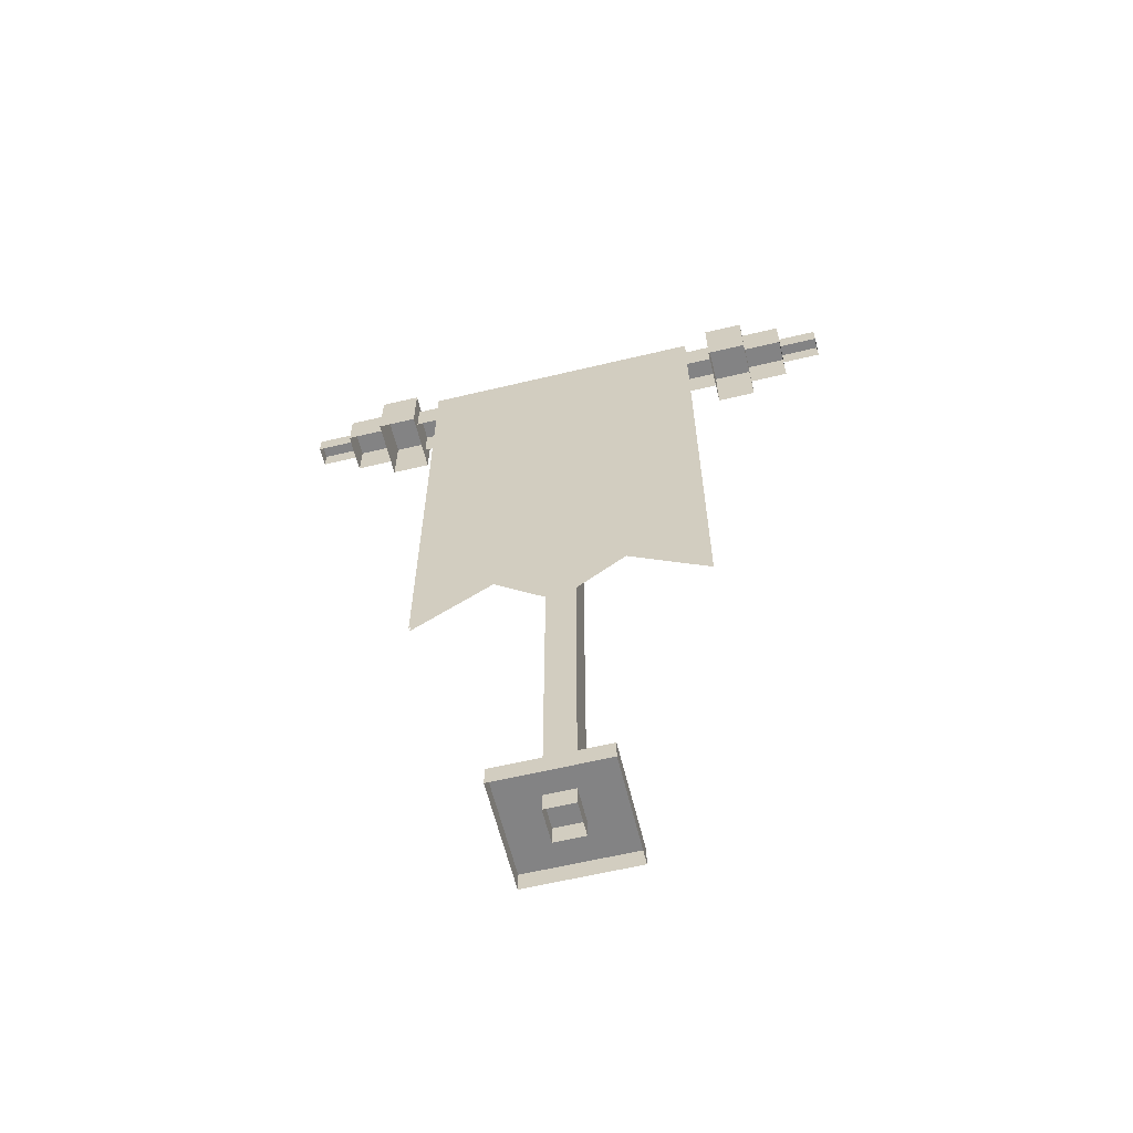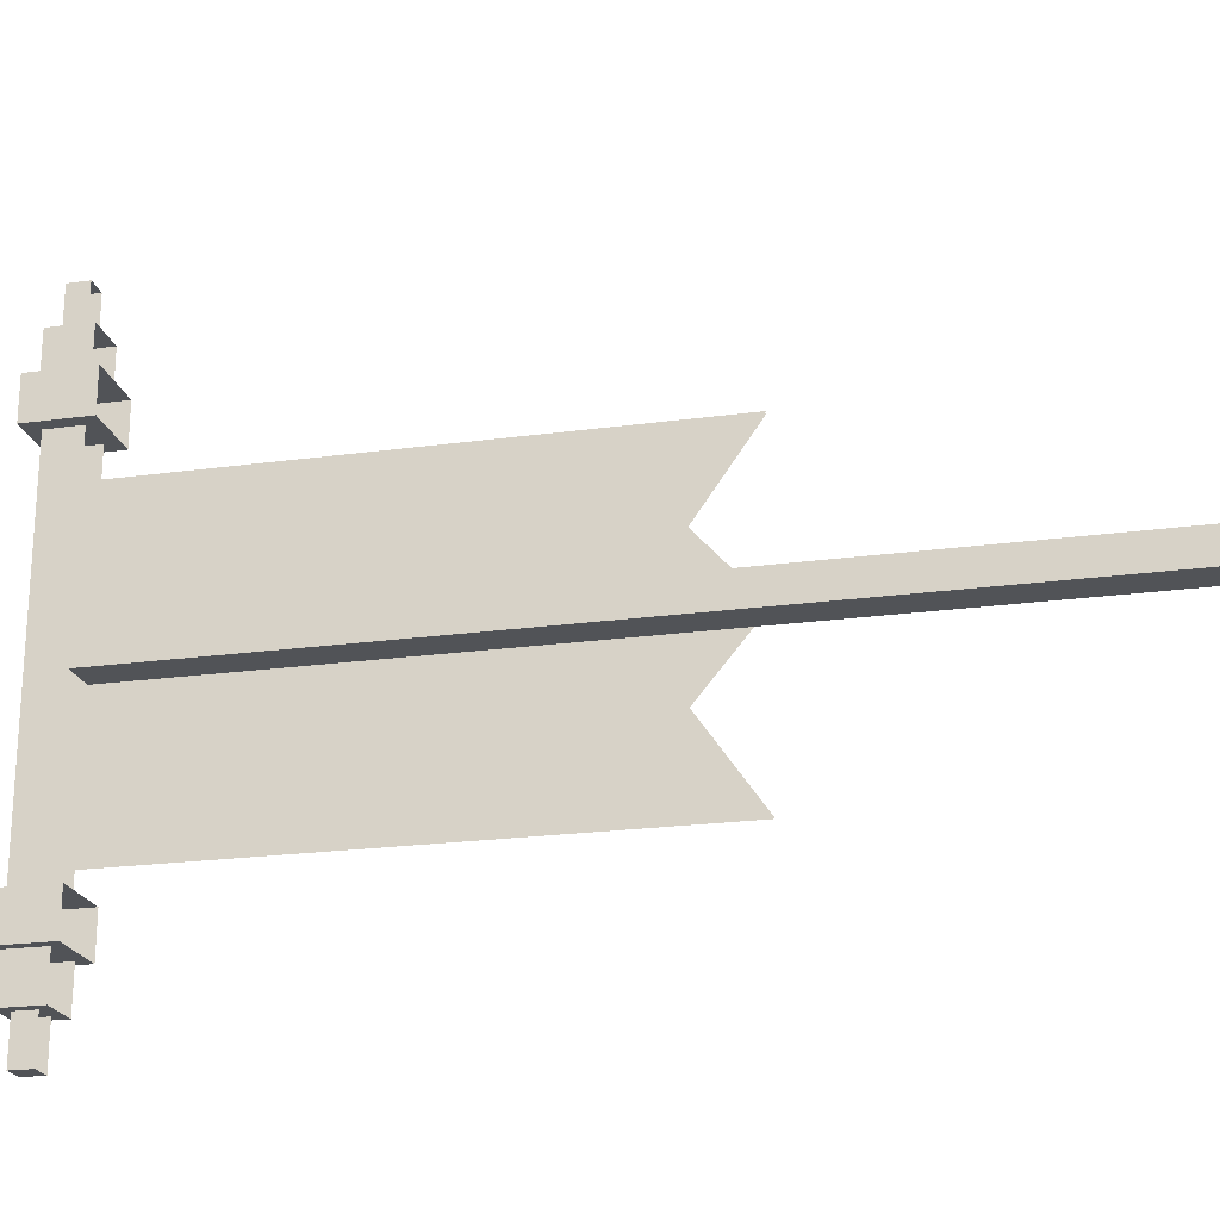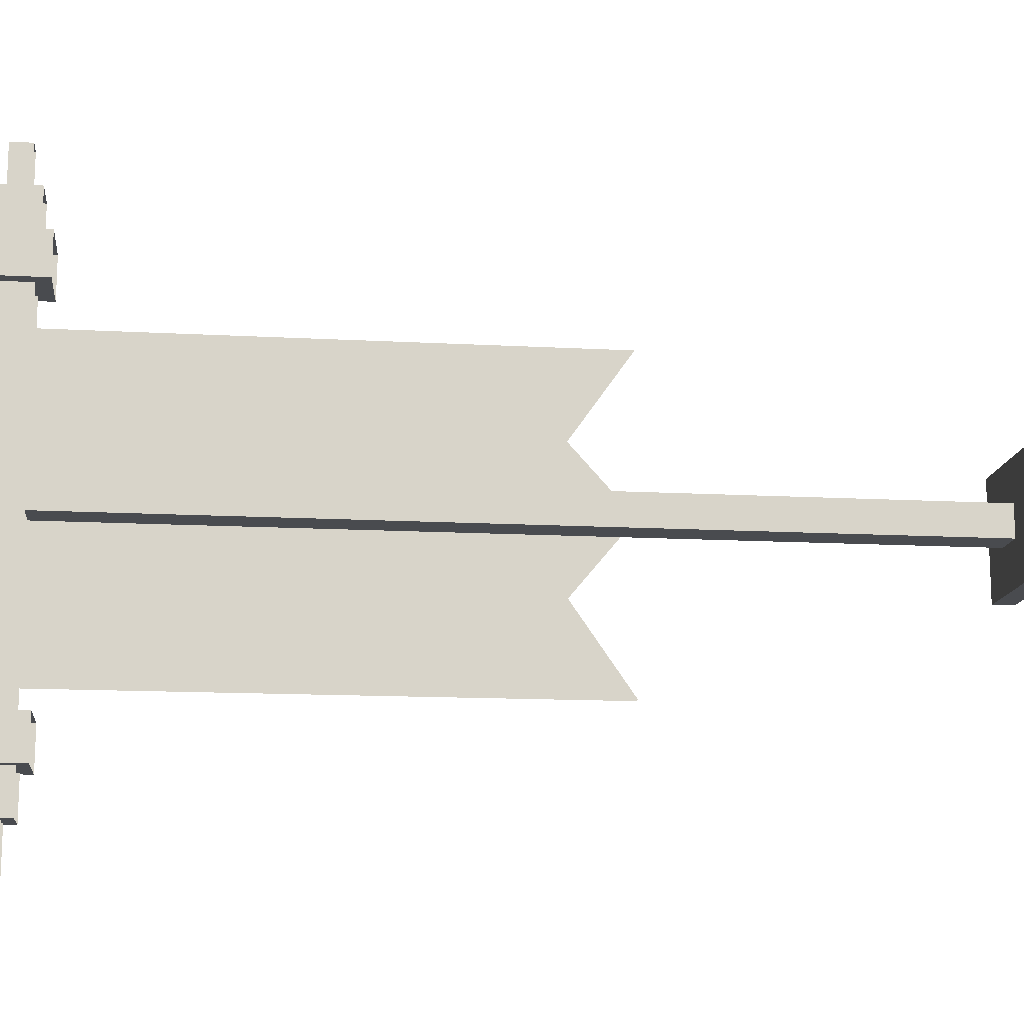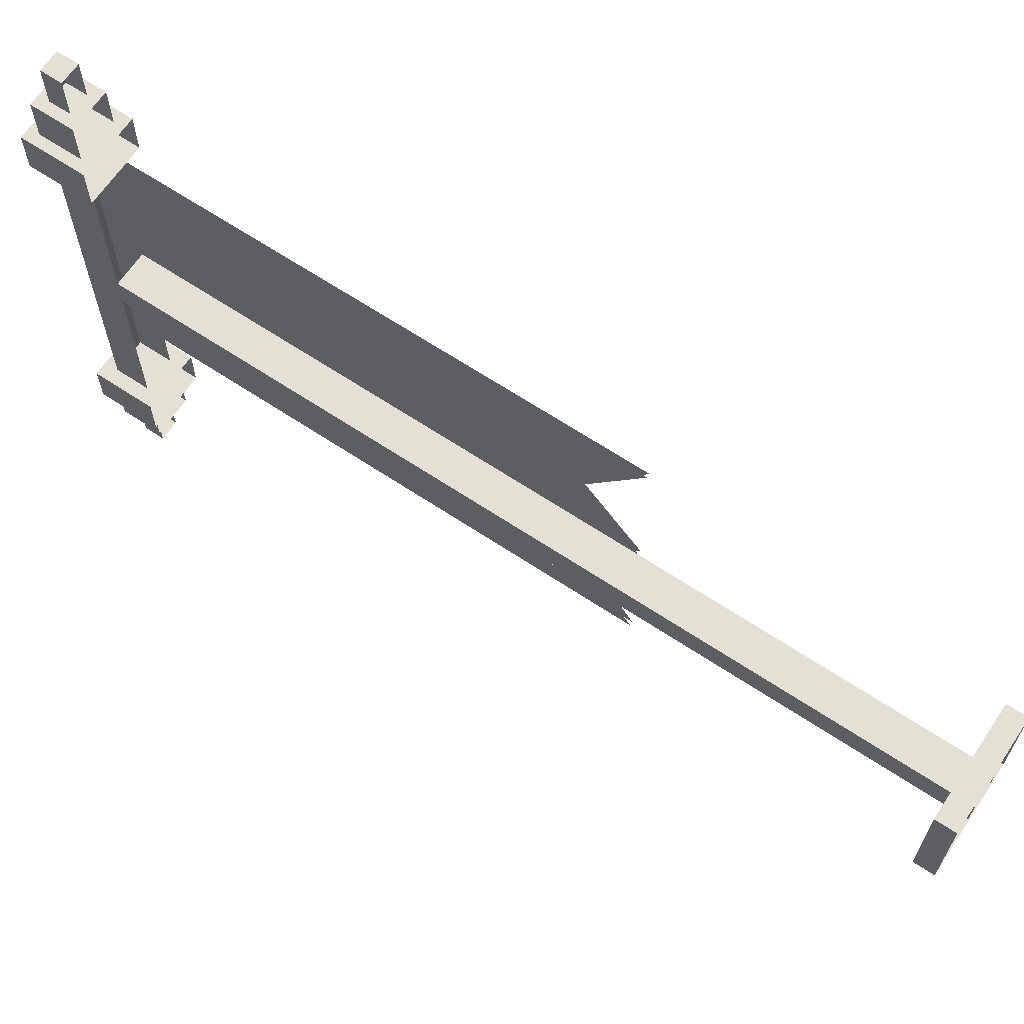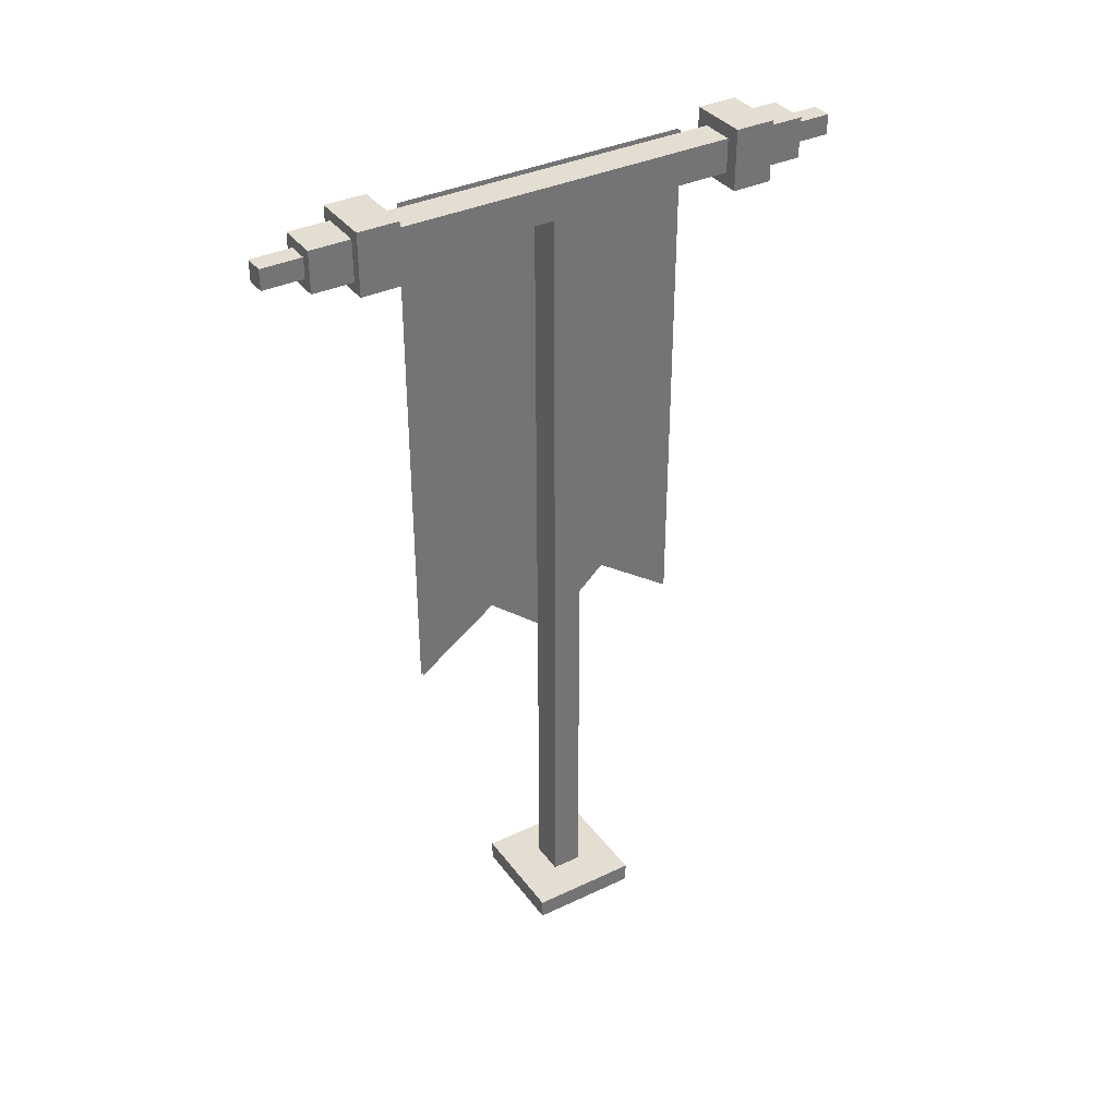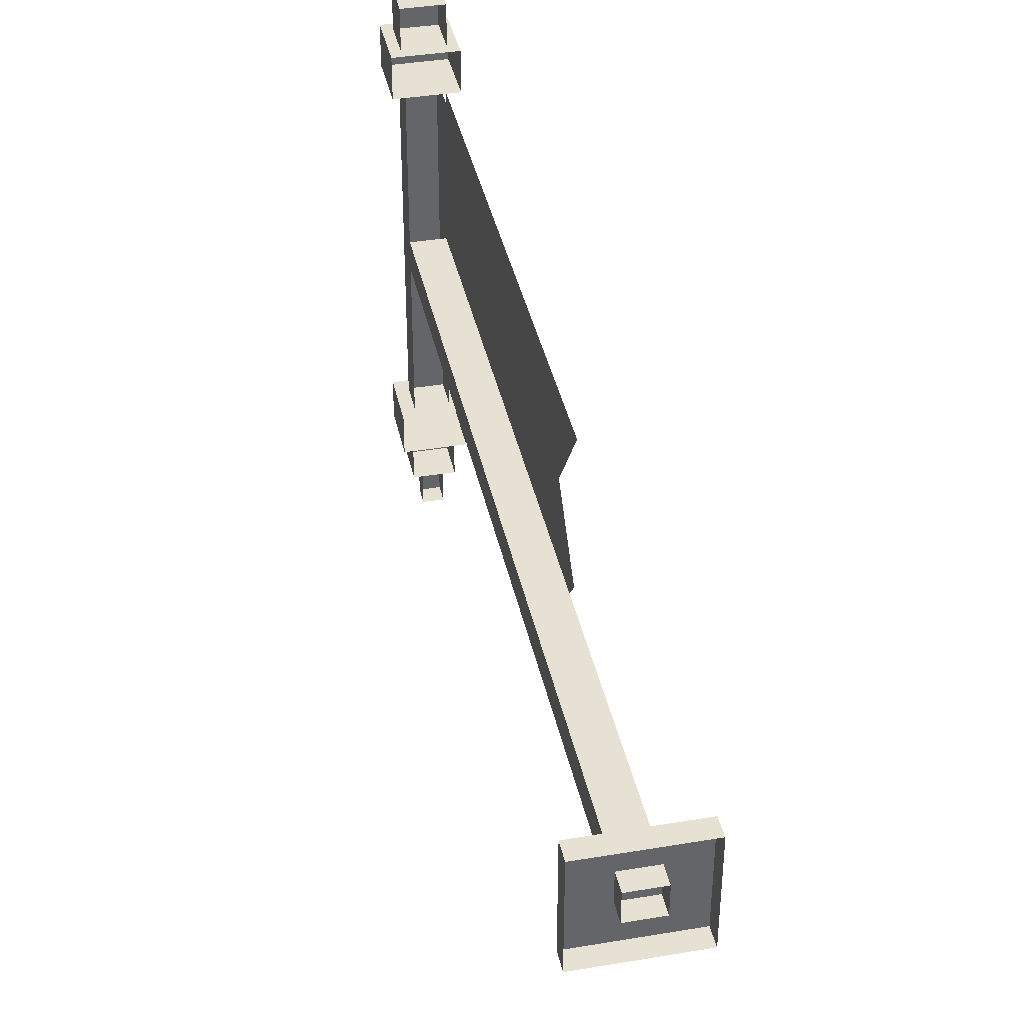
<metadata>
{"format":"obj","ext":"obj","renderer":"f3d","projection":"perspective","resolution":1024,"background":"white","views":[{"elev":-61.2,"azim":-76.3,"up":"+Z"},{"elev":-21.7,"azim":103.6,"up":"+Y"},{"elev":-14.0,"azim":83.1,"up":"+Y"},{"elev":65.5,"azim":123.8,"up":"+Y"},{"elev":36.0,"azim":58.2,"up":"+Z"},{"elev":38.9,"azim":168.2,"up":"+Y"}]}
</metadata>
<code>
g Banner1
v -0.005401 0.03382 0.0959
v -0.005401 -0.03374 -0.02416
v -0.005401 -0.03374 0.0959
v -0.005401 -0.01486 -0.01108
v -0.005401 0.01534 -0.01108
v -0.005401 0.0008155 -0.02416
v -0.005401 0.03382 -0.02416
v -0.006201 0.03382 0.0959
v -0.006201 0.01534 -0.01108
v -0.006201 0.03382 -0.02416
v -0.006201 -0.01486 -0.01108
v -0.006201 0.0008156 -0.02416
v -0.006201 -0.03374 -0.02416
v -0.006201 -0.03374 0.0959
v 0.0125 0.01252 -0.09443
v 0.0125 -0.01248 -0.09443
v -0.0125 -0.01248 -0.09443
v -0.0125 0.01252 -0.09443
v 0.0125 0.01252 -0.09897
v 0.0125 0.01252 -0.09443
v -0.0125 0.01252 -0.09443
v -0.0125 0.01252 -0.09897
v -0.0125 0.01252 -0.09897
v -0.0125 0.01252 -0.09443
v -0.0125 -0.01248 -0.09443
v -0.0125 -0.01248 -0.09897
v -0.0125 -0.01248 -0.09897
v -0.0125 -0.01248 -0.09443
v 0.0125 -0.01248 -0.09443
v 0.0125 -0.01248 -0.09897
v 0.0125 -0.01248 -0.09897
v 0.0125 -0.01248 -0.09443
v 0.0125 0.01252 -0.09443
v 0.0125 0.01252 -0.09897
v 0.006553 -0.03978 0.08506
v 0.006553 -0.03978 0.09897
v -0.007357 -0.03978 0.09897
v -0.007357 -0.03978 0.08506
v 0.006553 -0.04905 0.08506
v -0.007357 -0.04905 0.08506
v -0.007357 -0.04905 0.09897
v 0.006553 -0.04905 0.09897
v 0.006553 -0.03978 0.08506
v 0.006553 -0.04905 0.08506
v 0.006553 -0.04905 0.09897
v 0.006553 -0.03978 0.09897
v 0.006553 -0.03978 0.09897
v 0.006553 -0.04905 0.09897
v -0.007357 -0.04905 0.09897
v -0.007357 -0.03978 0.09897
v -0.007357 -0.03978 0.09897
v -0.007357 -0.04905 0.09897
v -0.007357 -0.04905 0.08506
v -0.007357 -0.03978 0.08506
v 0.004234 -0.05833 0.08738
v -0.005039 -0.05833 0.08738
v -0.005039 -0.05833 0.09665
v 0.004234 -0.05833 0.09665
v 0.004234 -0.04905 0.08738
v 0.004234 -0.05833 0.08738
v 0.004234 -0.05833 0.09665
v 0.004234 -0.04905 0.09665
v 0.004234 -0.04905 0.09665
v 0.004234 -0.05833 0.09665
v -0.005039 -0.05833 0.09665
v -0.005039 -0.04905 0.09665
v -0.005039 -0.04905 0.09665
v -0.005039 -0.05833 0.09665
v -0.005039 -0.05833 0.08738
v -0.005039 -0.04905 0.08738
v 0.001916 -0.0676 0.0897
v -0.002721 -0.0676 0.0897
v -0.002721 -0.0676 0.09434
v 0.001916 -0.0676 0.09434
v 0.001916 -0.05833 0.0897
v 0.001916 -0.0676 0.0897
v 0.001916 -0.0676 0.09434
v 0.001916 -0.05833 0.09434
v 0.001916 -0.05833 0.09434
v 0.001916 -0.0676 0.09434
v -0.002721 -0.0676 0.09434
v -0.002721 -0.05833 0.09434
v -0.002721 -0.05833 0.09434
v -0.002721 -0.0676 0.09434
v -0.002721 -0.0676 0.0897
v -0.002721 -0.05833 0.0897
v -0.007357 0.03978 0.08506
v -0.007357 0.03978 0.09897
v 0.006553 0.03978 0.09897
v 0.006553 0.03978 0.08506
v -0.007357 0.04905 0.08506
v 0.006553 0.04905 0.08506
v 0.006553 0.04905 0.09897
v -0.007357 0.04905 0.09897
v -0.007357 0.03978 0.08506
v -0.007357 0.04905 0.08506
v -0.007357 0.04905 0.09897
v -0.007357 0.03978 0.09897
v -0.007357 0.03978 0.09897
v -0.007357 0.04905 0.09897
v 0.006553 0.04905 0.09897
v 0.006553 0.03978 0.09897
v 0.006553 0.03978 0.09897
v 0.006553 0.04905 0.09897
v 0.006553 0.04905 0.08506
v 0.006553 0.03978 0.08506
v -0.005039 0.05833 0.08738
v 0.004235 0.05833 0.08738
v 0.004235 0.05833 0.09665
v -0.005039 0.05833 0.09665
v -0.005039 0.04905 0.08738
v -0.005039 0.05833 0.08738
v -0.005039 0.05833 0.09665
v -0.005039 0.04905 0.09665
v -0.005039 0.04905 0.09665
v -0.005039 0.05833 0.09665
v 0.004235 0.05833 0.09665
v 0.004235 0.04905 0.09665
v 0.004235 0.04905 0.09665
v 0.004235 0.05833 0.09665
v 0.004235 0.05833 0.08738
v 0.004235 0.04905 0.08738
v -0.00272 0.0676 0.0897
v 0.001916 0.0676 0.0897
v 0.001916 0.0676 0.09434
v -0.00272 0.0676 0.09434
v -0.00272 0.05833 0.0897
v -0.00272 0.0676 0.0897
v -0.00272 0.0676 0.09434
v -0.00272 0.05833 0.09434
v -0.00272 0.05833 0.09434
v -0.00272 0.0676 0.09434
v 0.001916 0.0676 0.09434
v 0.001916 0.05833 0.09434
v 0.001916 0.05833 0.09434
v 0.001916 0.0676 0.09434
v 0.001916 0.0676 0.0897
v 0.001916 0.05833 0.0897
v 0.003479 0.003653 -0.09897
v 0.003479 0.003653 0.08814
v -0.004283 0.003653 0.08814
v -0.004283 0.003653 -0.09897
v -0.004283 0.003653 -0.09897
v -0.004283 0.003653 0.08814
v -0.004283 -0.003158 0.08814
v -0.004283 -0.003158 -0.09897
v -0.004283 -0.003158 -0.09897
v -0.004283 -0.003158 0.08814
v 0.003479 -0.003158 0.08814
v 0.003479 -0.003158 -0.09897
v 0.003479 -0.003158 -0.09897
v 0.003479 -0.003158 0.08814
v 0.003479 0.003653 0.08814
v 0.003479 0.003653 -0.09897
v -0.004283 -0.03978 0.08814
v -0.004283 0.03978 0.08814
v -0.004283 0.03978 0.0959
v -0.004283 -0.03978 0.0959
v -0.004283 -0.03978 0.0959
v -0.004283 0.03978 0.0959
v 0.003479 0.03978 0.0959
v 0.003479 -0.03978 0.0959
v 0.003479 -0.03978 0.0959
v 0.003479 0.03978 0.0959
v 0.003479 0.03978 0.08814
v 0.003479 -0.03978 0.08814
g Banner1_0
f 3 2 1
f 2 4 1
f 4 5 1
f 6 5 4
f 5 7 1
f 10 9 8
f 9 11 8
f 12 11 9
f 11 13 8
f 13 14 8
g Banner1_1
f 17 16 15
f 18 17 15
f 21 20 19
f 22 21 19
f 25 24 23
f 26 25 23
f 29 28 27
f 30 29 27
f 33 32 31
f 34 33 31
f 37 36 35
f 38 37 35
f 41 40 39
f 42 41 39
f 45 44 43
f 46 45 43
f 49 48 47
f 50 49 47
f 53 52 51
f 54 53 51
f 57 56 55
f 58 57 55
f 61 60 59
f 62 61 59
f 65 64 63
f 66 65 63
f 69 68 67
f 70 69 67
f 73 72 71
f 74 73 71
f 77 76 75
f 78 77 75
f 81 80 79
f 82 81 79
f 85 84 83
f 86 85 83
f 89 88 87
f 90 89 87
f 93 92 91
f 94 93 91
f 97 96 95
f 98 97 95
f 101 100 99
f 102 101 99
f 105 104 103
f 106 105 103
f 109 108 107
f 110 109 107
f 113 112 111
f 114 113 111
f 117 116 115
f 118 117 115
f 121 120 119
f 122 121 119
f 125 124 123
f 126 125 123
f 129 128 127
f 130 129 127
f 133 132 131
f 134 133 131
f 137 136 135
f 138 137 135
g Banner1_2
f 141 140 139
f 142 141 139
f 145 144 143
f 146 145 143
f 149 148 147
f 150 149 147
f 153 152 151
f 154 153 151
f 157 156 155
f 158 157 155
f 161 160 159
f 162 161 159
f 165 164 163
f 166 165 163

</code>
